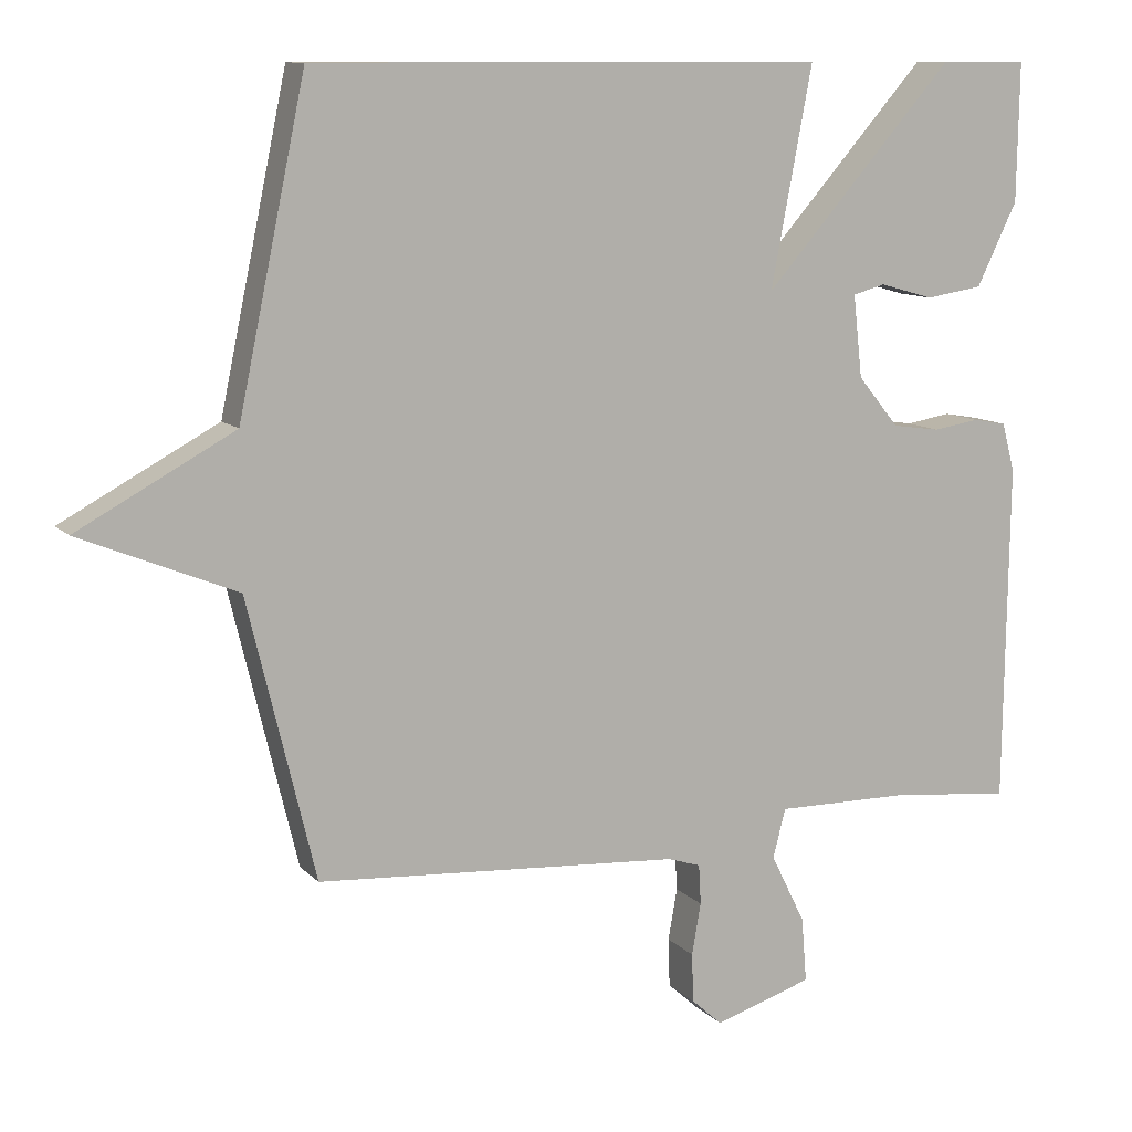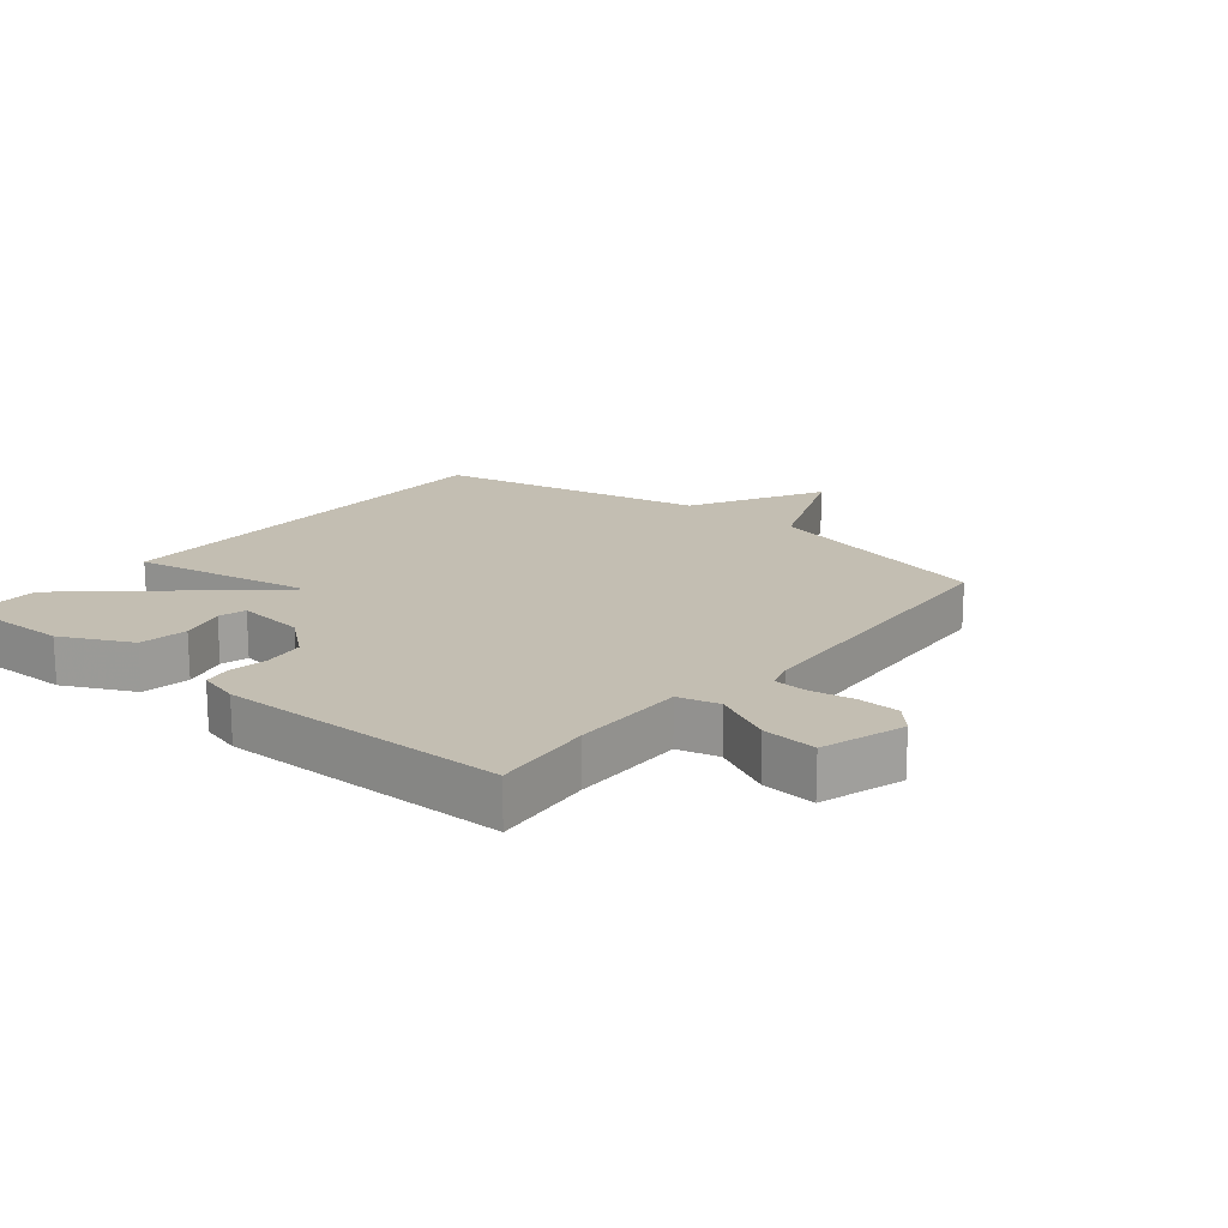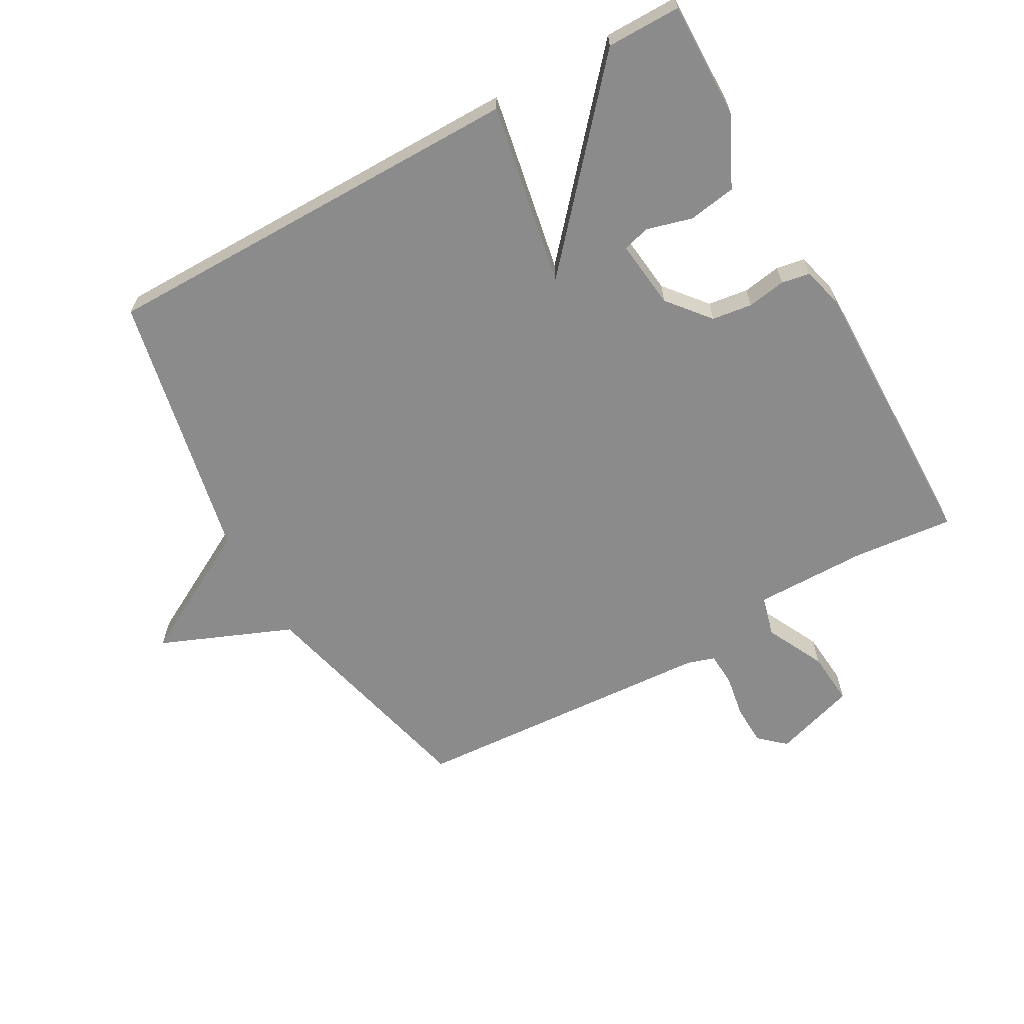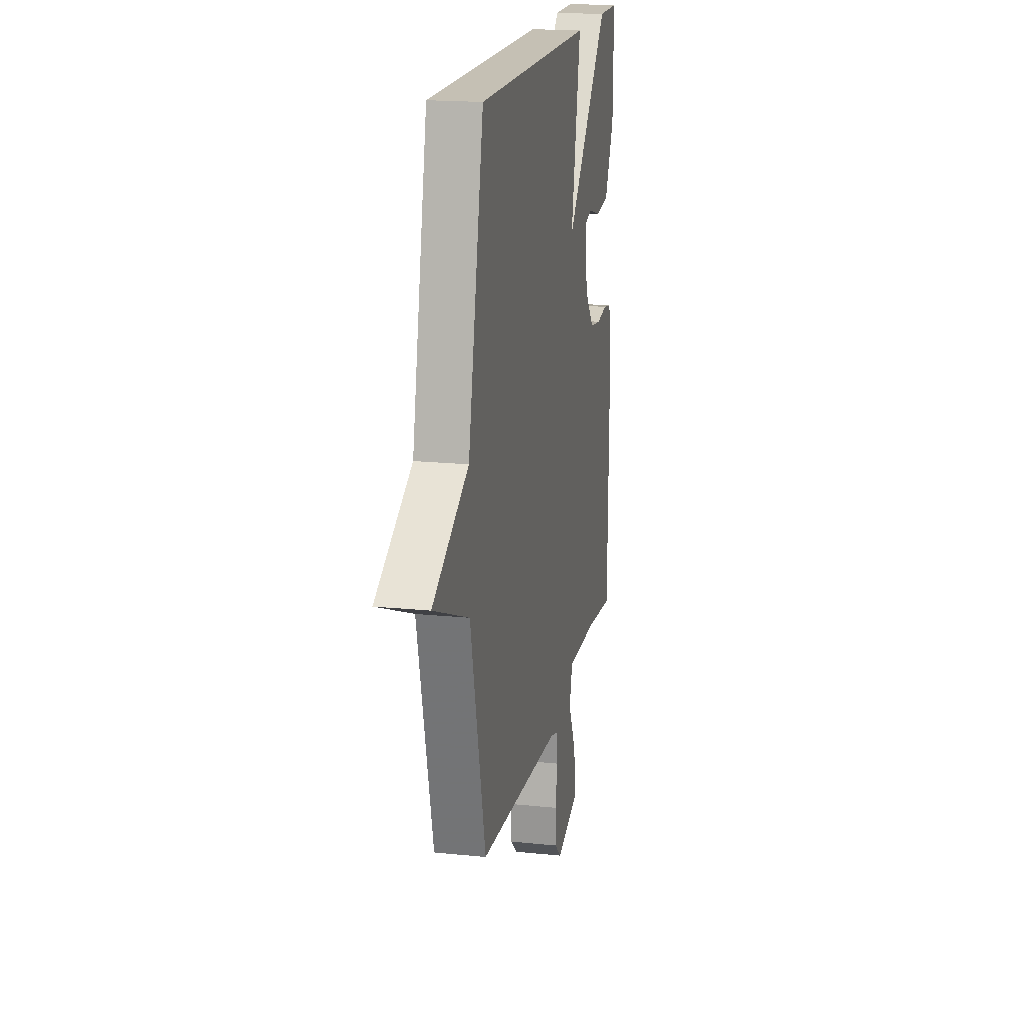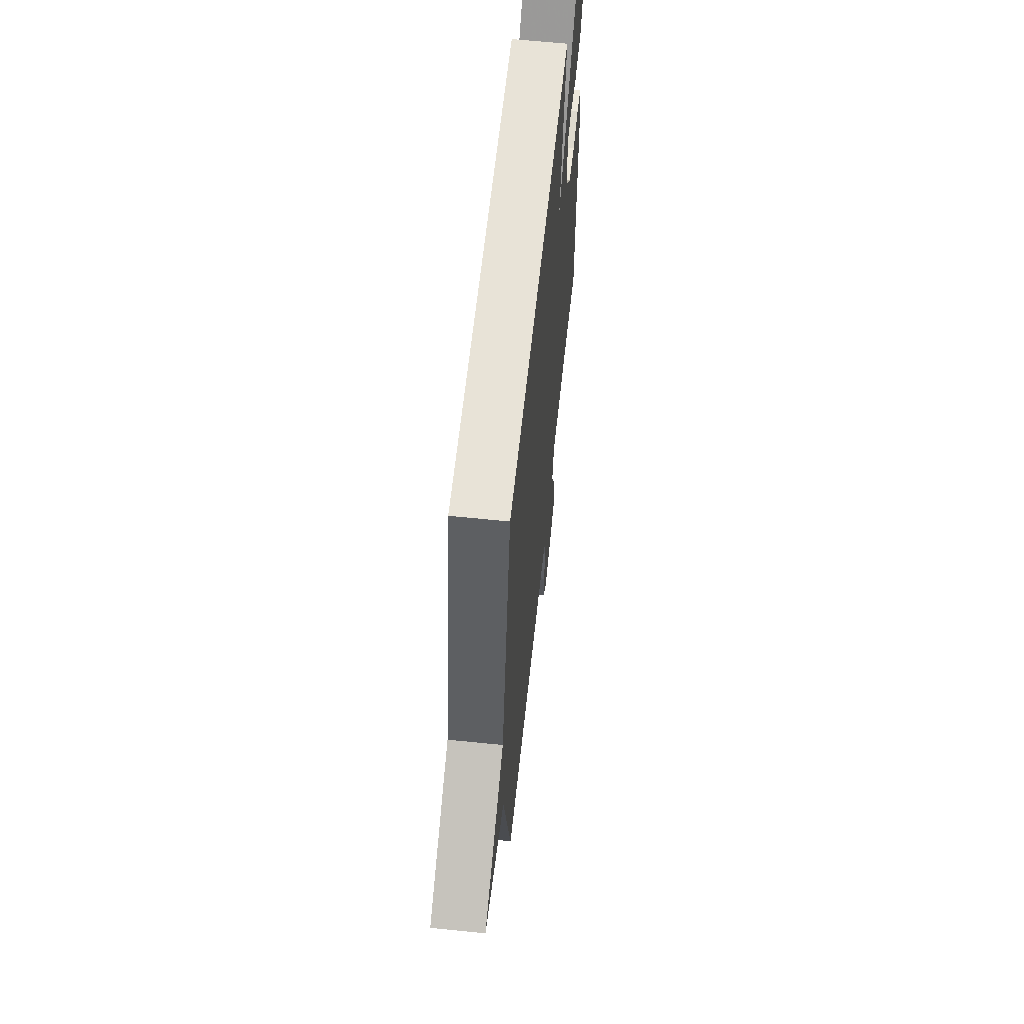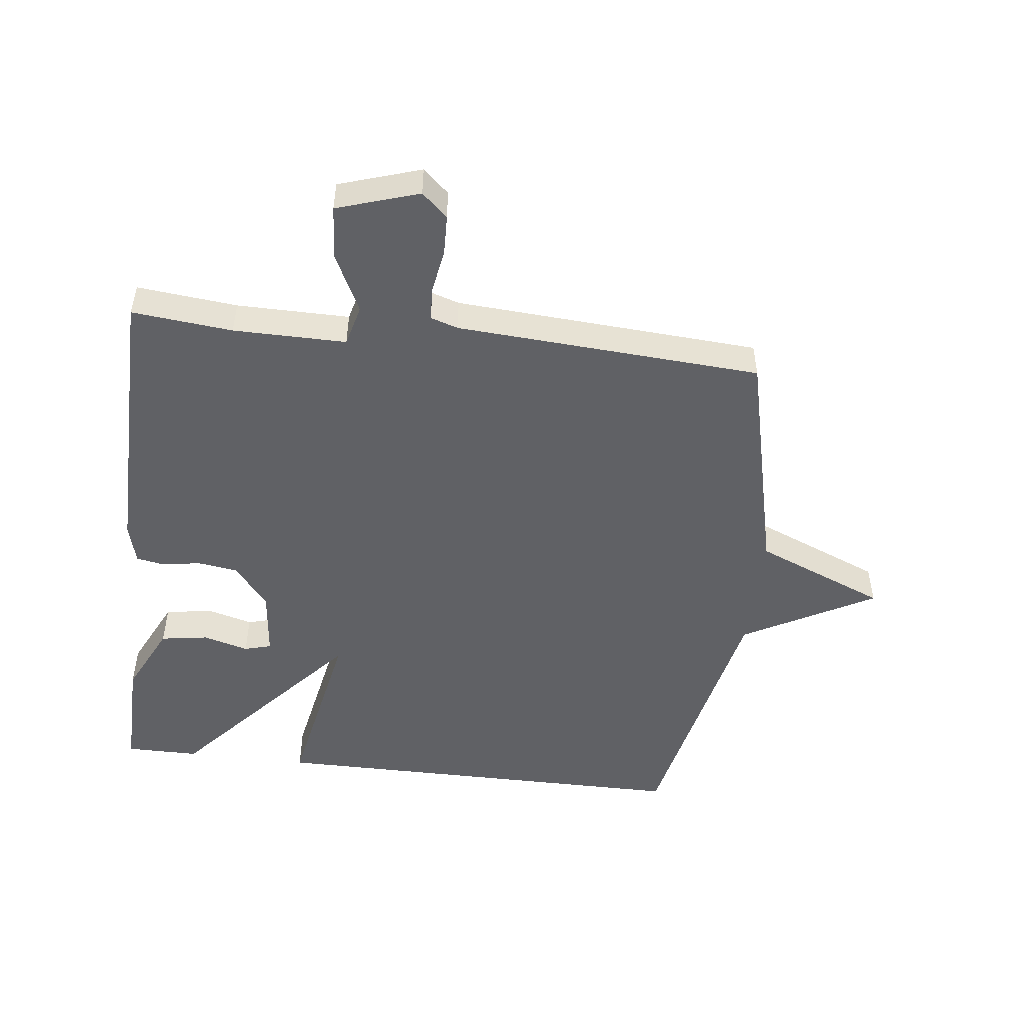
<metadata>
{"format":"obj","ext":"obj","renderer":"f3d","projection":"perspective","resolution":1024,"background":"white","views":[{"elev":10.5,"azim":-24.6,"up":"+Z"},{"elev":17.4,"azim":129.4,"up":"+Y"},{"elev":-63.8,"azim":29.4,"up":"+Y"},{"elev":18.2,"azim":-78.7,"up":"+Z"},{"elev":61.6,"azim":-84.0,"up":"+Z"},{"elev":-49.9,"azim":173.2,"up":"+Y"}]}
</metadata>
<code>
v 0.5 0.07 0.5
v 0.497 0.07 0.316
v 0.443 0.07 0.205
v 0.367 0.07 0.193
v 0.295 0.07 0.213
v 0.252 0.07 0.201
v 0.264 0.07 0.092
v 0.319 0.07 0.025
v 0.383 0.07 0.016
v 0.444 0.07 0.026
v 0.489 0.07 0.018
v 0.506 0.07 -0.046
v 0.5 0.07 -0.5
v 0.34 0.07 -0.484
v 0.16 0.07 -0.483
v 0.143 0.07 -0.548
v 0.189 0.07 -0.641
v 0.196 0.07 -0.727
v 0.065 0.07 -0.769
v 0.024 0.07 -0.732
v 0.022 0.07 -0.667
v 0.034 0.07 -0.598
v 0.031 0.07 -0.545
v -0.013 0.07 -0.531
v -0.5 0.07 -0.5
v -0.59 0.07 -0.128
v -0.799 0.07 -0.042
v -0.59 0.07 0.072
v -0.5 0.07 0.5
v 0.183 0.07 0.5
v 0.128 0.07 0.21
v 0.383 0.07 0.5
v 0.5 0 0.5
v 0.497 0 0.316
v 0.443 0 0.205
v 0.367 0 0.193
v 0.295 0 0.213
v 0.252 0 0.201
v 0.264 0 0.092
v 0.319 0 0.025
v 0.383 0 0.016
v 0.444 0 0.026
v 0.489 0 0.018
v 0.506 0 -0.046
v 0.5 0 -0.5
v 0.34 0 -0.484
v 0.16 0 -0.483
v 0.143 0 -0.548
v 0.189 0 -0.641
v 0.196 0 -0.727
v 0.065 0 -0.769
v 0.024 0 -0.732
v 0.022 0 -0.667
v 0.034 0 -0.598
v 0.031 0 -0.545
v -0.013 0 -0.531
v -0.5 0 -0.5
v -0.59 0 -0.128
v -0.799 0 -0.042
v -0.59 0 0.072
v -0.5 0 0.5
v 0.183 0 0.5
v 0.128 0 0.21
v 0.383 0 0.5
f 31 32 1 2
f 28 29 30 31
f 26 27 28 31
f 24 25 26 31
f 23 24 31
f 22 23 31
f 20 21 22
f 19 20 22
f 18 19 22
f 17 18 22
f 16 17 22
f 15 16 22 31
f 14 15 31
f 12 13 14
f 11 12 14
f 10 11 14
f 9 10 14
f 8 9 14
f 7 8 14 31
f 6 7 31
f 5 6 31 2
f 2 3 4 5
f 34 33 64 63
f 63 62 61 60
f 63 60 59 58
f 63 58 57 56
f 63 56 55
f 63 55 54
f 54 53 52
f 54 52 51
f 54 51 50
f 54 50 49
f 54 49 48
f 63 54 48 47
f 63 47 46
f 46 45 44
f 46 44 43
f 46 43 42
f 46 42 41
f 46 41 40
f 63 46 40 39
f 63 39 38
f 34 63 38 37
f 37 36 35 34
f 1 33 34 2
f 2 34 35 3
f 3 35 36 4
f 4 36 37 5
f 5 37 38 6
f 6 38 39 7
f 7 39 40 8
f 8 40 41 9
f 9 41 42 10
f 10 42 43 11
f 11 43 44 12
f 12 44 45 13
f 13 45 46 14
f 14 46 47 15
f 15 47 48 16
f 16 48 49 17
f 17 49 50 18
f 18 50 51 19
f 19 51 52 20
f 20 52 53 21
f 21 53 54 22
f 22 54 55 23
f 23 55 56 24
f 24 56 57 25
f 25 57 58 26
f 26 58 59 27
f 27 59 60 28
f 28 60 61 29
f 29 61 62 30
f 30 62 63 31
f 31 63 64 32
f 32 64 33 1

</code>
